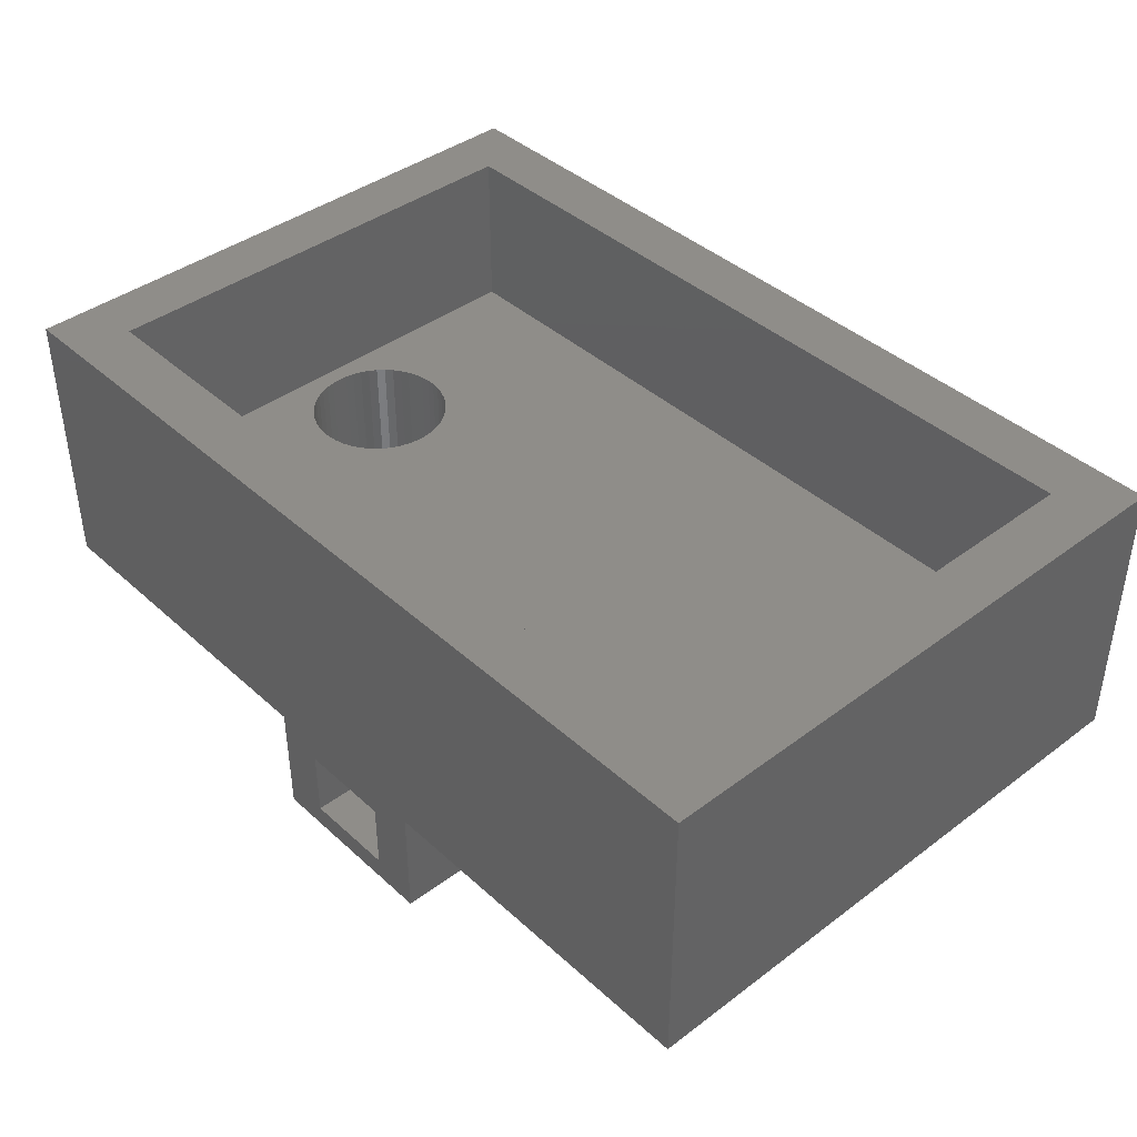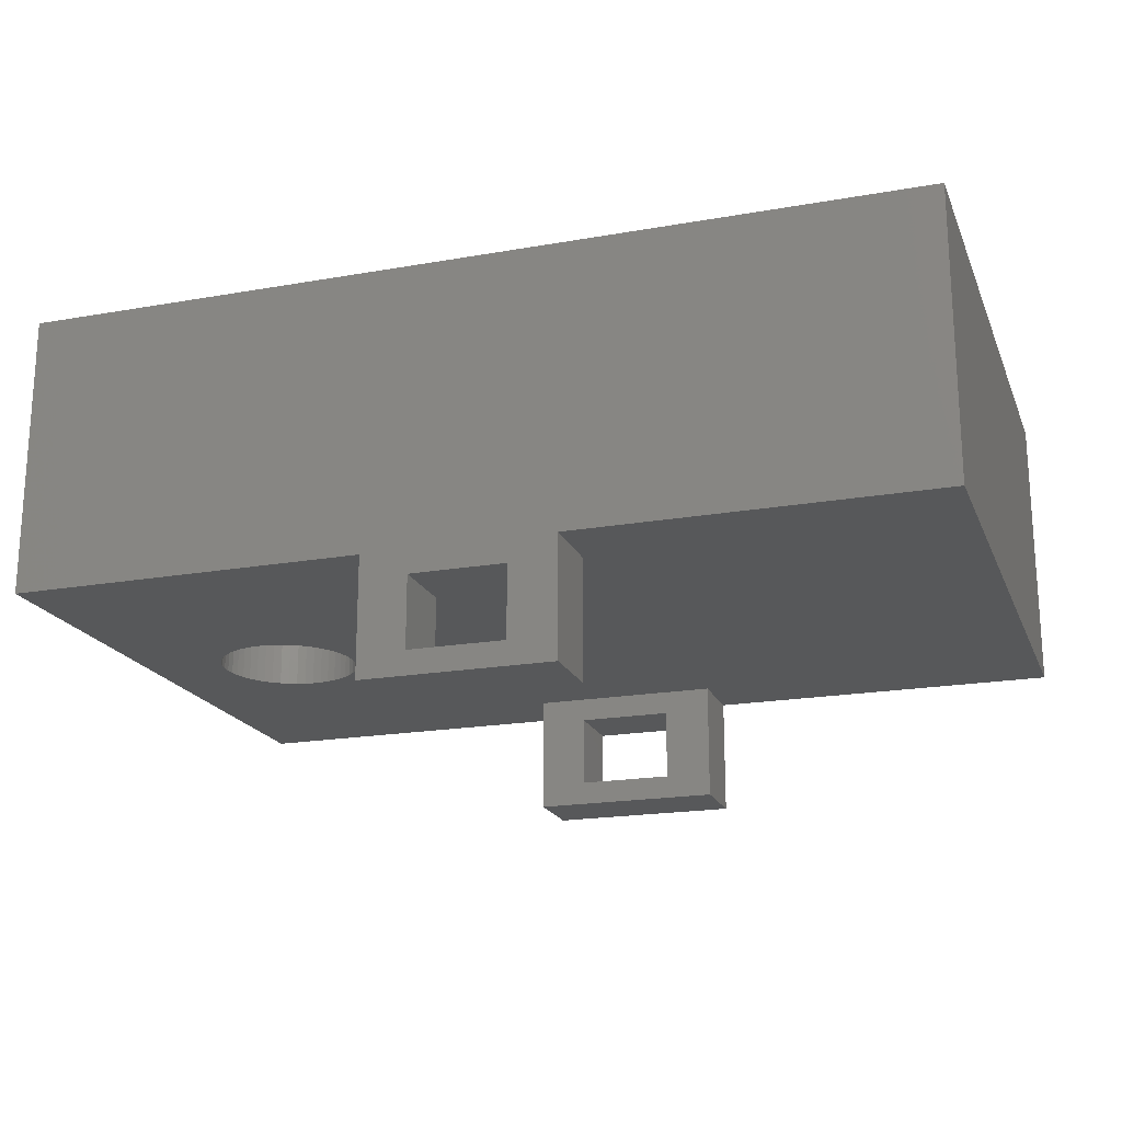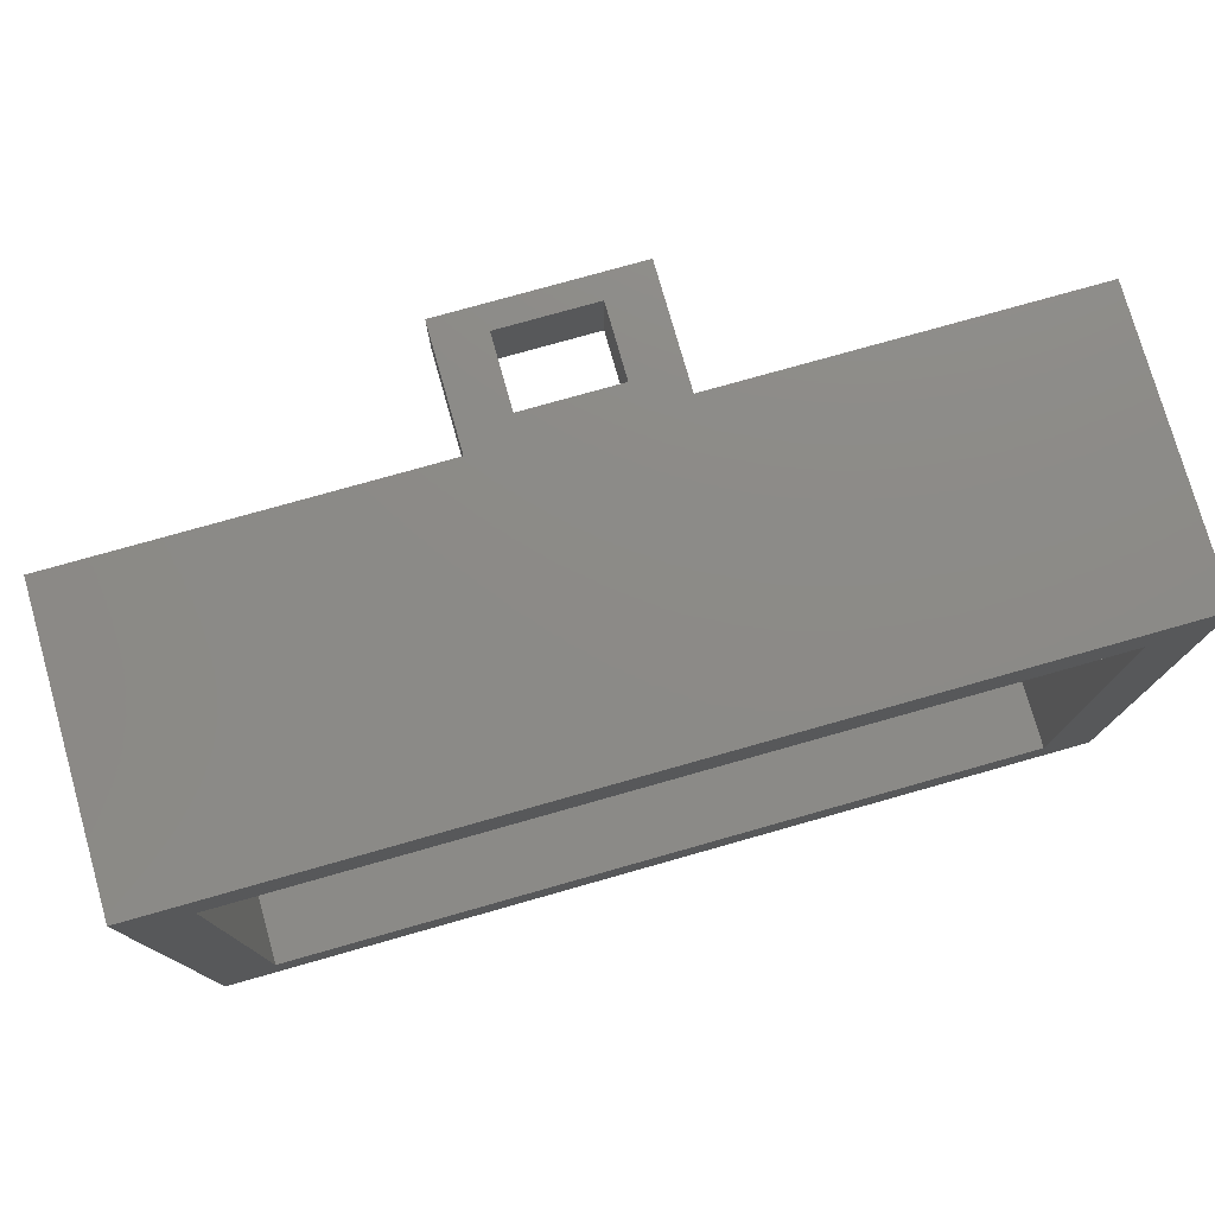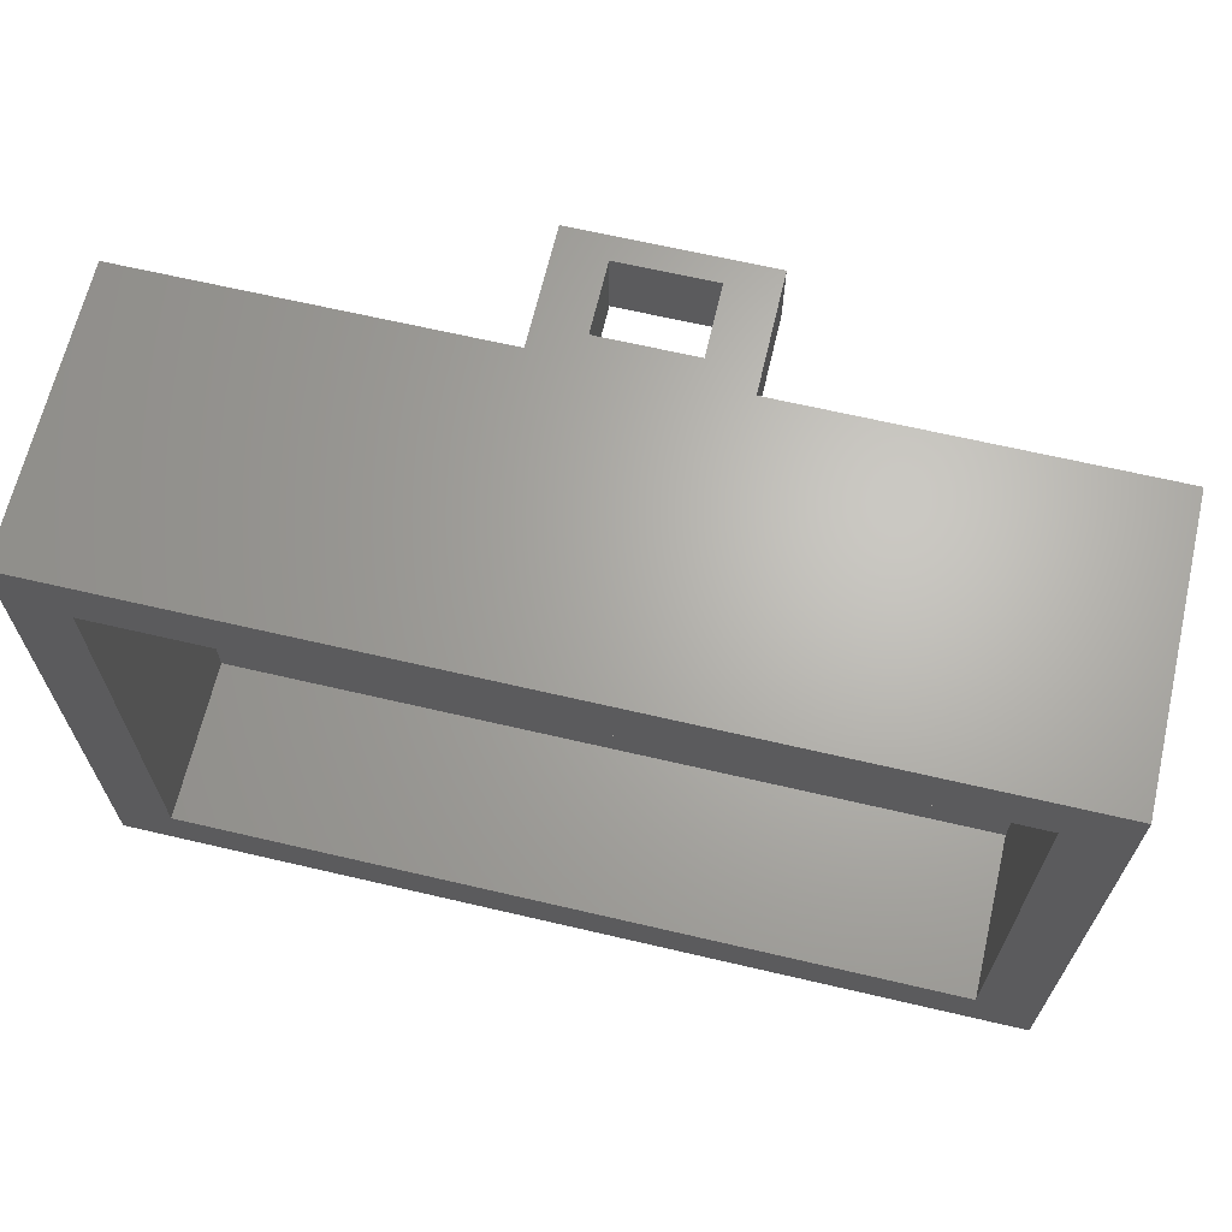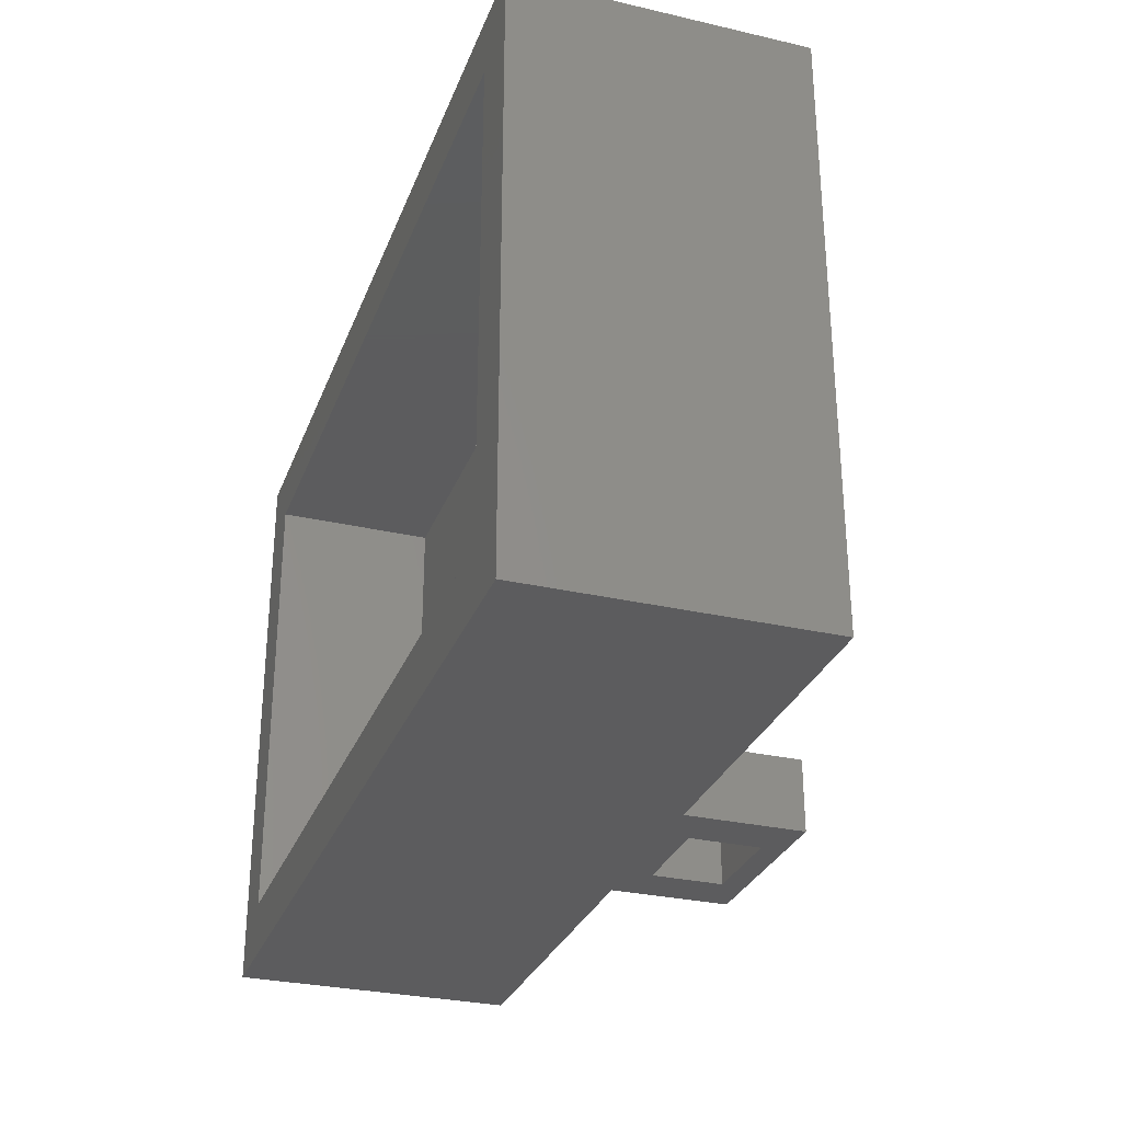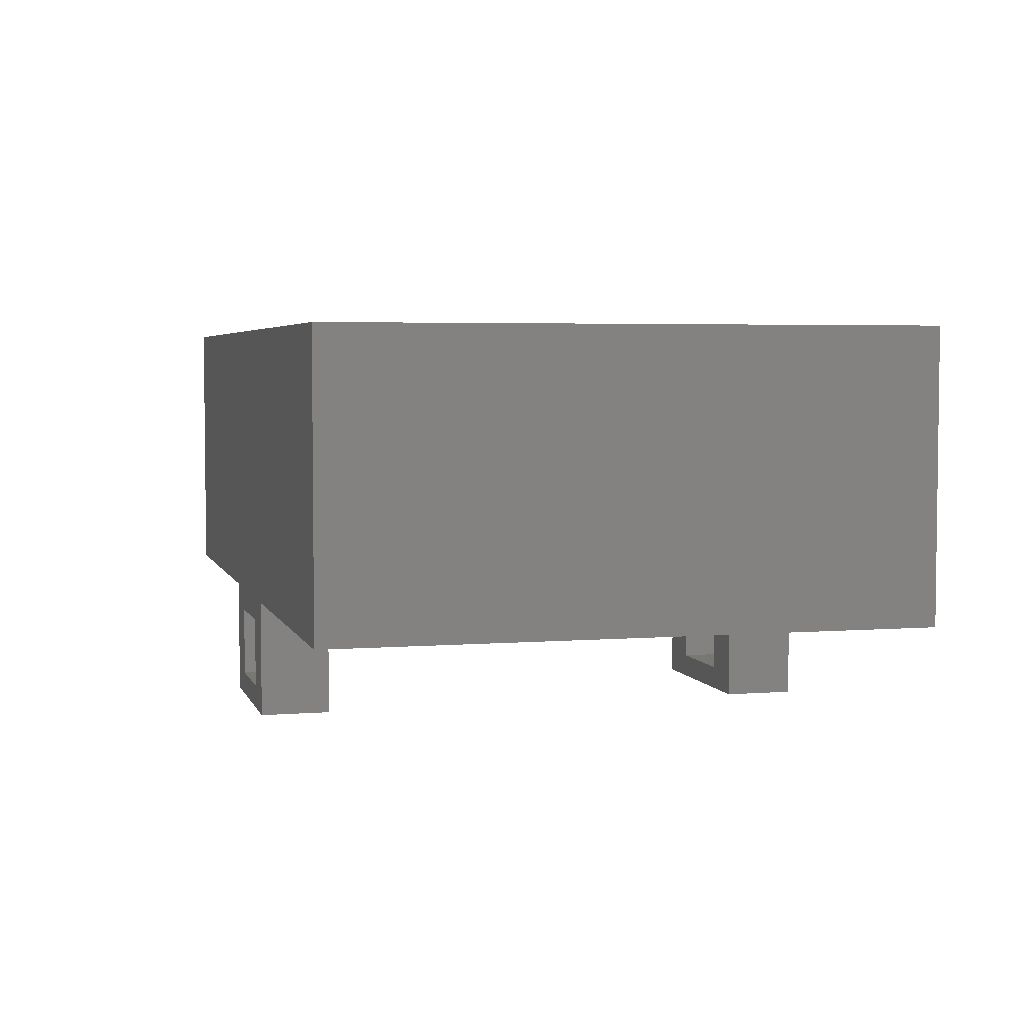
<metadata>
{"format":"stl","ext":"stl","renderer":"f3d","projection":"perspective","resolution":1024,"background":"white","views":[{"elev":40.9,"azim":47.6,"up":"+Y"},{"elev":-19.5,"azim":18.2,"up":"+Y"},{"elev":76.9,"azim":164.2,"up":"+Z"},{"elev":66.0,"azim":-166.8,"up":"+Z"},{"elev":-29.8,"azim":-108.6,"up":"+Z"},{"elev":4.2,"azim":-104.7,"up":"+Y"}]}
</metadata>
<code>
# stl→obj: 148 verts, 304 faces
v 23 -5 3
v 23 0 0
v 23 0 3
v 23 -5 0
v 21 -1 3
v 17 -1 3
v 15 0 3
v 17 -4 3
v 21 -4 3
v 15 -5 3
v 21 -4 0
v 17 -4 0
v 15 -5 0
v 17 -1 0
v 38 12 0
v 38 0 0
v 21 -1 0
v 15 0 0
v 0 12 0
v 0 0 0
v 0 0 25
v 15 0 22
v 15 0 25
v 6.438 0 15.49
v 6.062 0 15.49
v 5.688 0 15.45
v 5.323 0 15.35
v 4.973 0 15.21
v 4.643 0 15.03
v 4.338 0 14.81
v 4.063 0 14.55
v 3.823 0 14.26
v 3.621 0 13.95
v 3.461 0 13.6
v 3.344 0 13.25
v 3.274 0 12.88
v 3.25 0 12.5
v 3.274 0 12.12
v 6.438 0 9.506
v 6.062 0 9.506
v 5.688 0 9.553
v 5.323 0 9.647
v 4.973 0 9.786
v 4.643 0 9.967
v 3.344 0 11.75
v 3.461 0 11.4
v 3.621 0 11.05
v 3.823 0 10.74
v 4.063 0 10.45
v 4.338 0 10.19
v 23 0 22
v 38 0 25
v 23 0 25
v 6.812 0 15.45
v 7.177 0 15.35
v 7.527 0 15.21
v 7.857 0 15.03
v 8.162 0 14.81
v 8.437 0 14.55
v 8.677 0 14.26
v 8.879 0 13.95
v 9.039 0 13.6
v 9.156 0 13.25
v 9.226 0 12.88
v 9.25 0 12.5
v 9.226 0 12.12
v 9.156 0 11.75
v 9.039 0 11.4
v 8.879 0 11.05
v 8.677 0 10.74
v 8.437 0 10.45
v 8.162 0 10.19
v 7.857 0 9.967
v 7.527 0 9.786
v 6.812 0 9.553
v 7.177 0 9.647
v 23 -5 25
v 23 -5 22
v 38 12 25
v 21 -1 25
v 17 -1 25
v 17 -4 25
v 0 12 25
v 21 -4 25
v 15 -5 25
v 21 -4 22
v 17 -4 22
v 15 -5 22
v 17 -1 22
v 21 -1 22
v 35.5 12 22.5
v 35.5 12 2.5
v 2.5 12 2.5
v 2.5 12 22.5
v 35.5 5 2.5
v 35.5 5 22.5
v 2.5 5 22.5
v 2.5 5 2.5
v 8.162 5 14.81
v 6.812 5 15.45
v 6.438 5 15.49
v 7.177 5 15.35
v 7.527 5 15.21
v 7.857 5 15.03
v 8.437 5 14.55
v 8.677 5 14.26
v 8.879 5 13.95
v 9.039 5 13.6
v 9.156 5 13.25
v 9.226 5 12.88
v 9.25 5 12.5
v 9.226 5 12.12
v 9.156 5 11.75
v 9.039 5 11.4
v 8.879 5 11.05
v 8.677 5 10.74
v 8.437 5 10.45
v 8.162 5 10.19
v 6.812 5 9.553
v 6.438 5 9.506
v 7.177 5 9.647
v 7.527 5 9.786
v 7.857 5 9.967
v 6.062 5 15.49
v 5.688 5 15.45
v 5.323 5 15.35
v 4.973 5 15.21
v 4.643 5 15.03
v 4.338 5 14.81
v 4.063 5 14.55
v 3.823 5 14.26
v 3.621 5 13.95
v 3.461 5 13.6
v 3.344 5 13.25
v 3.274 5 12.88
v 3.25 5 12.5
v 3.274 5 12.12
v 6.062 5 9.506
v 3.344 5 11.75
v 3.461 5 11.4
v 3.621 5 11.05
v 3.823 5 10.74
v 4.063 5 10.45
v 4.338 5 10.19
v 4.643 5 9.967
v 4.973 5 9.786
v 5.323 5 9.647
v 5.688 5 9.553
f 1 2 3
f 2 1 4
f 3 5 1
f 3 6 5
f 6 7 8
f 7 6 3
f 9 1 5
f 8 1 9
f 8 10 1
f 10 8 7
f 4 11 2
f 4 12 11
f 12 13 14
f 13 12 4
f 2 15 16
f 17 2 11
f 18 2 17
f 18 17 14
f 18 14 13
f 2 18 15
f 19 18 20
f 18 19 15
f 13 7 18
f 7 13 10
f 21 22 23
f 21 24 22
f 24 21 25
f 21 26 25
f 21 27 26
f 21 28 27
f 21 29 28
f 21 30 29
f 21 31 30
f 21 32 31
f 21 33 32
f 21 34 33
f 21 35 34
f 21 36 35
f 21 37 36
f 20 37 21
f 37 20 38
f 20 39 40
f 20 40 41
f 20 41 42
f 20 42 43
f 20 43 44
f 38 20 45
f 20 46 45
f 20 47 46
f 20 48 47
f 20 49 48
f 20 50 49
f 20 44 50
f 39 20 7
f 7 20 18
f 51 52 53
f 54 22 24
f 55 22 54
f 56 22 55
f 57 22 56
f 58 22 57
f 59 22 58
f 60 22 59
f 61 22 60
f 62 22 61
f 63 22 62
f 64 22 63
f 65 22 64
f 22 65 51
f 51 65 3
f 7 65 66
f 7 66 67
f 7 67 68
f 7 68 69
f 7 69 70
f 7 70 71
f 7 71 72
f 7 72 73
f 7 73 74
f 7 75 39
f 7 76 75
f 7 74 76
f 65 7 3
f 51 3 52
f 16 3 2
f 3 16 52
f 13 1 10
f 1 13 4
f 11 5 17
f 5 11 9
f 8 14 6
f 14 8 12
f 14 5 6
f 5 14 17
f 11 8 9
f 8 11 12
f 77 51 53
f 51 77 78
f 79 53 52
f 53 80 77
f 23 53 79
f 53 23 80
f 81 23 82
f 80 23 81
f 83 23 79
f 23 83 21
f 84 77 80
f 82 77 84
f 82 85 77
f 85 82 23
f 78 86 51
f 78 87 86
f 87 88 89
f 88 87 78
f 90 51 86
f 89 51 90
f 89 22 51
f 22 89 88
f 88 23 22
f 23 88 85
f 88 77 85
f 77 88 78
f 86 80 90
f 80 86 84
f 82 89 81
f 89 82 87
f 89 80 81
f 80 89 90
f 86 82 84
f 82 86 87
f 52 15 79
f 15 52 16
f 20 83 19
f 83 20 21
f 79 91 83
f 79 92 91
f 92 15 93
f 15 92 79
f 94 83 91
f 93 83 94
f 93 19 83
f 19 93 15
f 95 91 92
f 91 95 96
f 97 91 96
f 91 97 94
f 93 95 92
f 95 93 98
f 97 93 94
f 93 97 98
f 99 97 96
f 97 100 101
f 97 102 100
f 97 103 102
f 97 104 103
f 97 99 104
f 96 105 99
f 96 106 105
f 96 107 106
f 96 108 107
f 96 109 108
f 96 110 109
f 96 111 110
f 95 111 96
f 111 95 112
f 112 95 113
f 113 95 114
f 114 95 115
f 115 95 116
f 116 95 117
f 117 95 118
f 98 118 95
f 119 98 120
f 121 98 119
f 122 98 121
f 123 98 122
f 118 98 123
f 124 97 101
f 125 97 124
f 126 97 125
f 127 97 126
f 128 97 127
f 129 97 128
f 130 97 129
f 131 97 130
f 132 97 131
f 133 97 132
f 134 97 133
f 135 97 134
f 136 97 135
f 98 136 137
f 120 98 138
f 136 98 97
f 139 98 137
f 140 98 139
f 141 98 140
f 142 98 141
f 143 98 142
f 144 98 143
f 145 98 144
f 146 98 145
f 147 98 146
f 148 98 147
f 138 98 148
f 118 71 117
f 71 118 72
f 58 105 59
f 105 58 99
f 30 128 29
f 128 30 129
f 66 111 112
f 111 66 65
f 121 74 122
f 74 121 76
f 119 76 121
f 76 119 75
f 143 50 144
f 50 143 49
f 26 124 25
f 124 26 125
f 65 110 111
f 110 65 64
f 29 127 28
f 127 29 128
f 145 43 146
f 43 145 44
f 64 109 110
f 109 64 63
f 31 131 130
f 131 31 32
f 27 125 26
f 125 27 126
f 46 141 140
f 141 46 47
f 55 103 56
f 103 55 102
f 68 113 114
f 113 68 67
f 138 39 120
f 39 138 40
f 70 115 116
f 115 70 69
f 35 135 134
f 135 35 36
f 56 104 57
f 104 56 103
f 61 106 107
f 106 61 60
f 28 126 27
f 126 28 127
f 148 40 138
f 40 148 41
f 57 99 58
f 99 57 104
f 34 134 133
f 134 34 35
f 25 101 24
f 101 25 124
f 123 72 118
f 72 123 73
f 147 41 148
f 41 147 42
f 146 42 147
f 42 146 43
f 32 132 131
f 132 32 33
f 47 142 141
f 142 47 48
f 37 137 136
f 137 37 38
f 71 116 117
f 116 71 70
f 69 114 115
f 114 69 68
f 31 129 30
f 129 31 130
f 60 105 106
f 105 60 59
f 67 112 113
f 112 67 66
f 63 108 109
f 108 63 62
f 38 139 137
f 139 38 45
f 122 73 123
f 73 122 74
f 62 107 108
f 107 62 61
f 36 136 135
f 136 36 37
f 120 75 119
f 75 120 39
f 45 140 139
f 140 45 46
f 24 100 54
f 100 24 101
f 33 133 132
f 133 33 34
f 144 44 145
f 44 144 50
f 54 102 55
f 102 54 100
f 48 143 142
f 143 48 49

</code>
